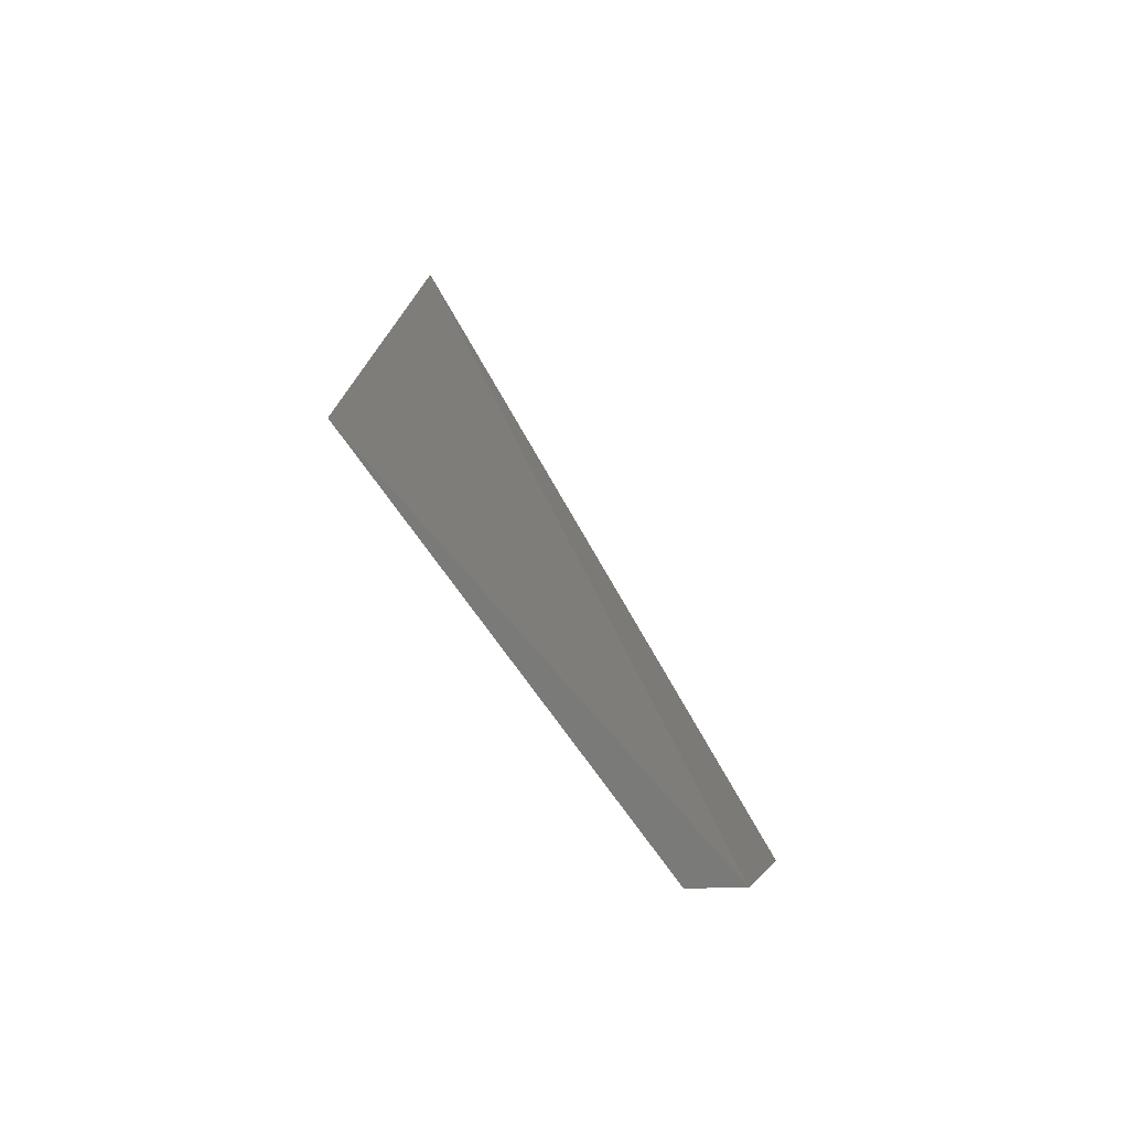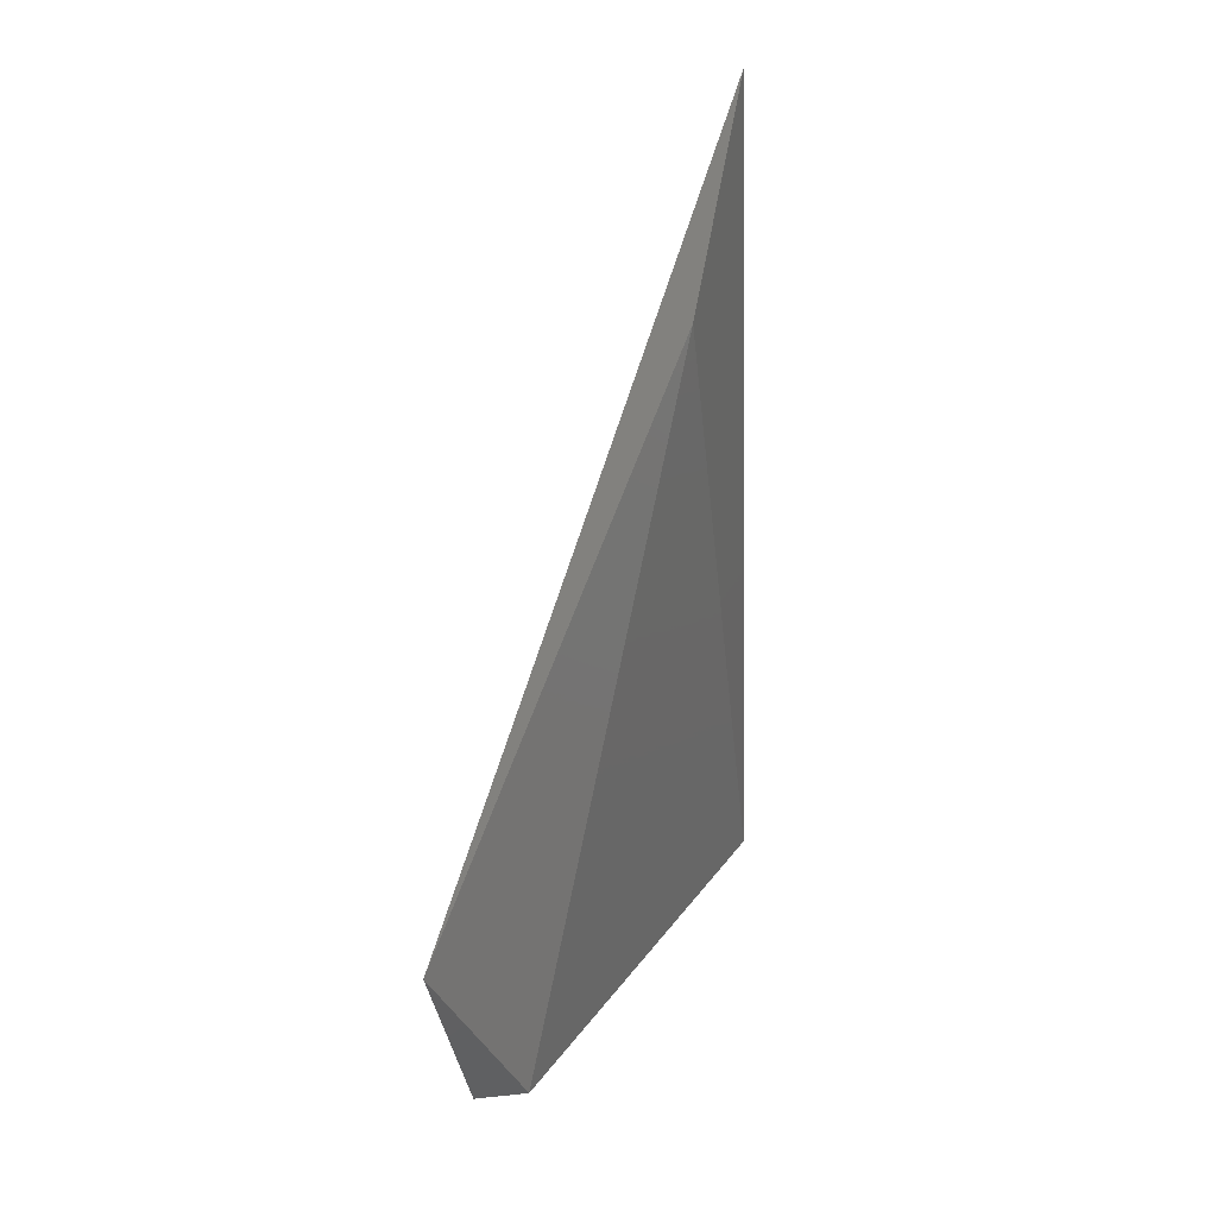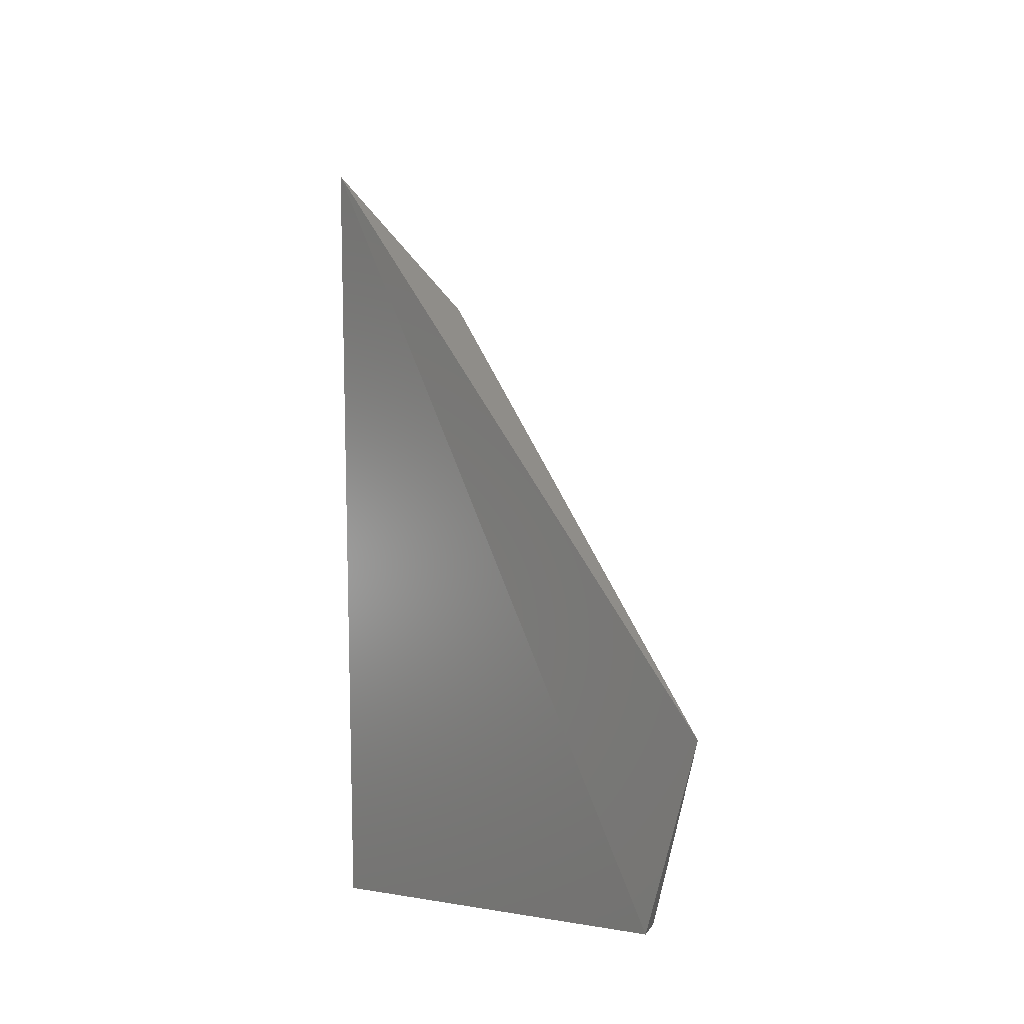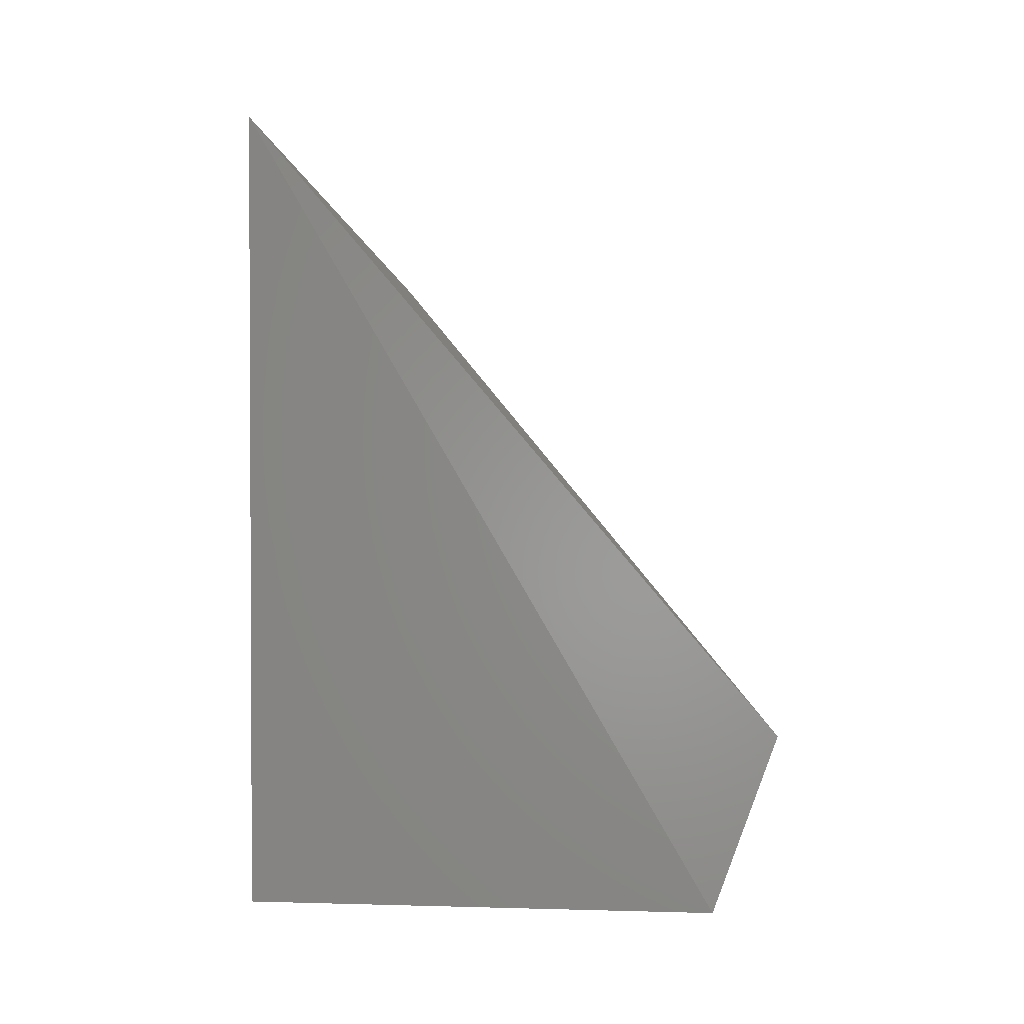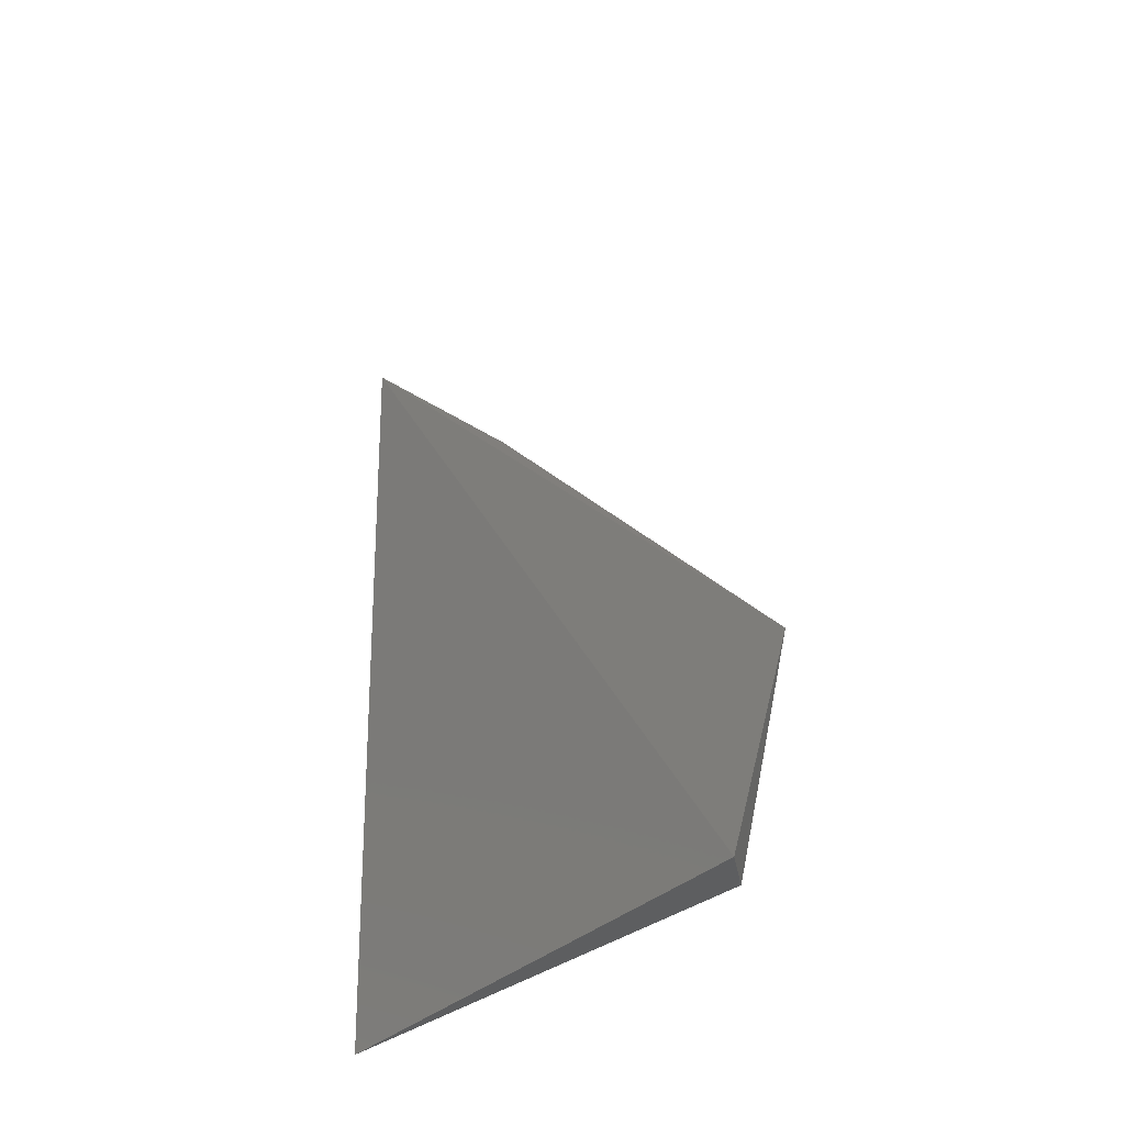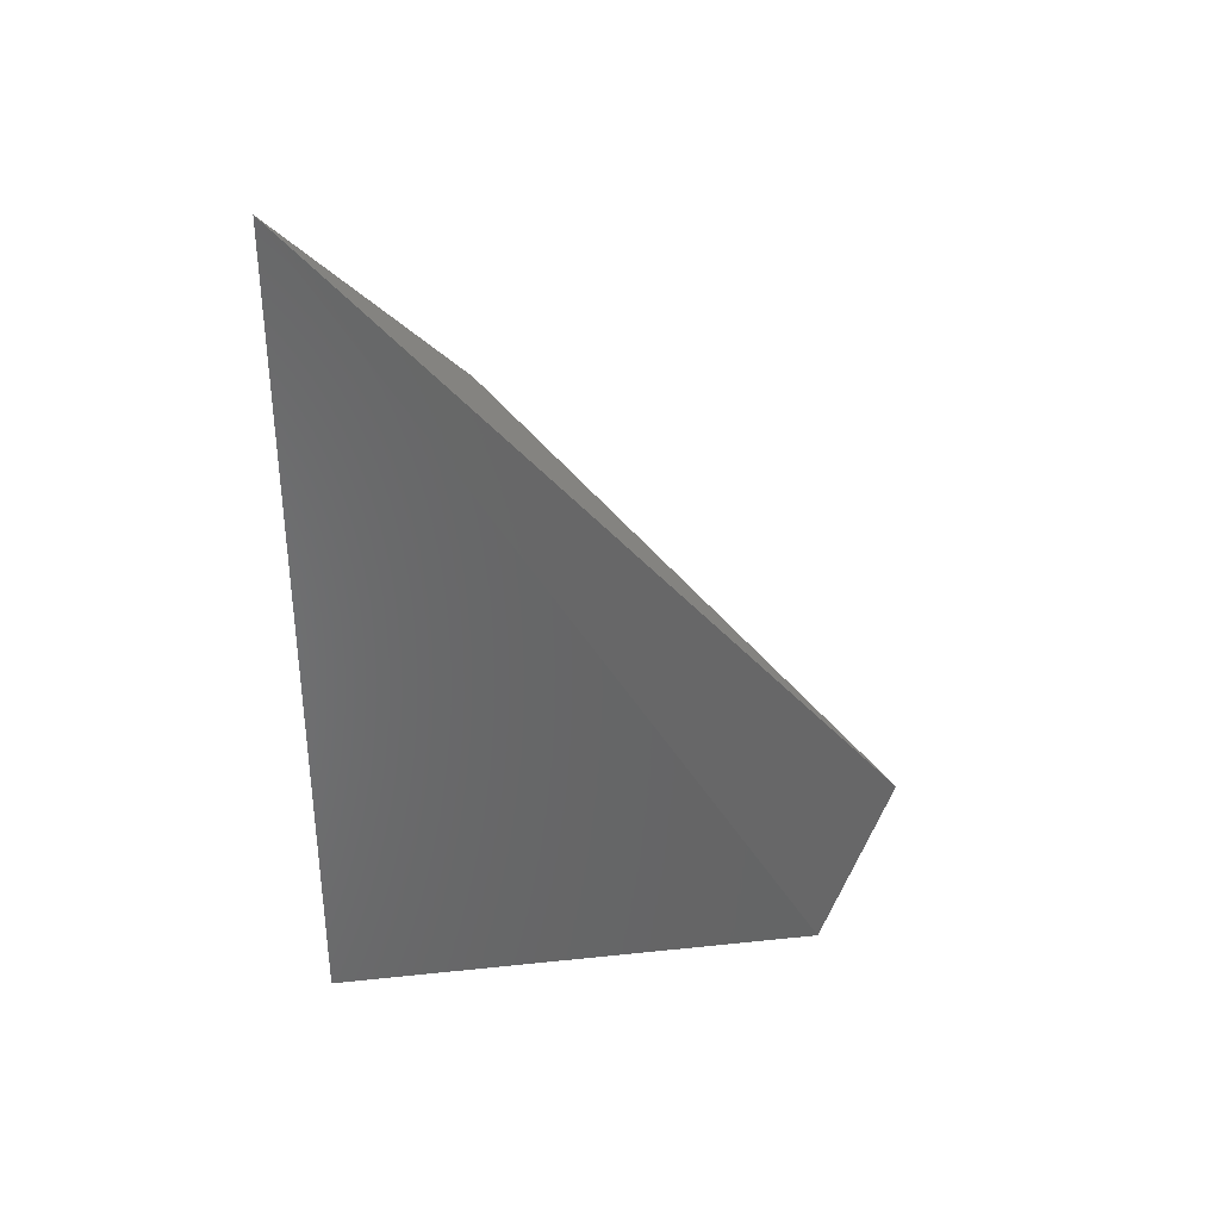
<metadata>
{"format":"stl","ext":"stl","renderer":"f3d","projection":"perspective","resolution":1024,"background":"white","views":[{"elev":-75.8,"azim":-142.6,"up":"+Y"},{"elev":28.6,"azim":30.2,"up":"+Y"},{"elev":-5.5,"azim":-42.6,"up":"+Y"},{"elev":-0.9,"azim":-87.9,"up":"+Y"},{"elev":-38.2,"azim":-44.7,"up":"+Y"},{"elev":35.4,"azim":-101.6,"up":"+Y"}]}
</metadata>
<code>
# stl→obj: 6 verts, 8 faces
v 0.8388 -0.169 -0.4914
v 0.8395 -0.1913 -0.4914
v 0.8388 -0.1914 -0.4784
v 0.8399 -0.1738 -0.487
v 0.8388 -0.1864 -0.4765
v 0.8399 -0.1913 -0.4791
f 1 2 3
f 4 2 1
f 5 4 1
f 5 1 3
f 6 2 4
f 6 4 5
f 6 5 3
f 6 3 2

</code>
